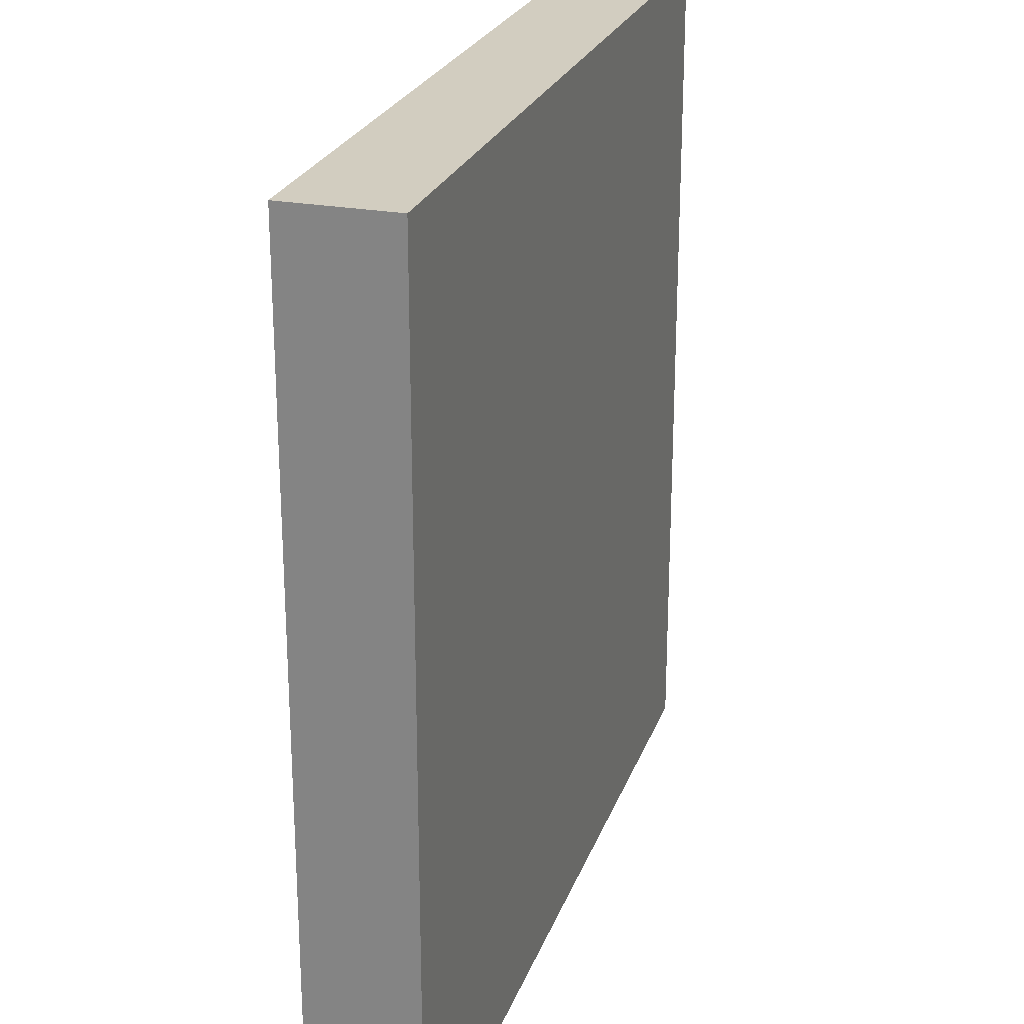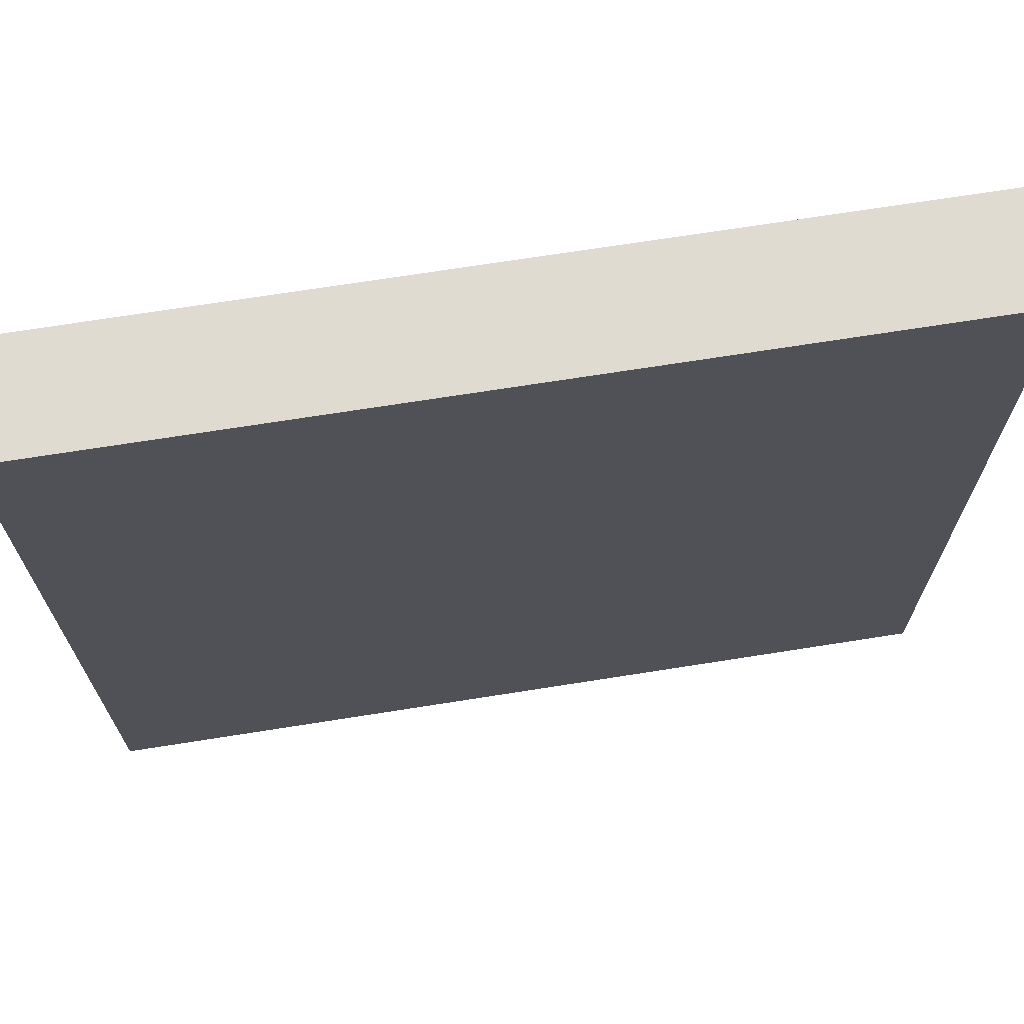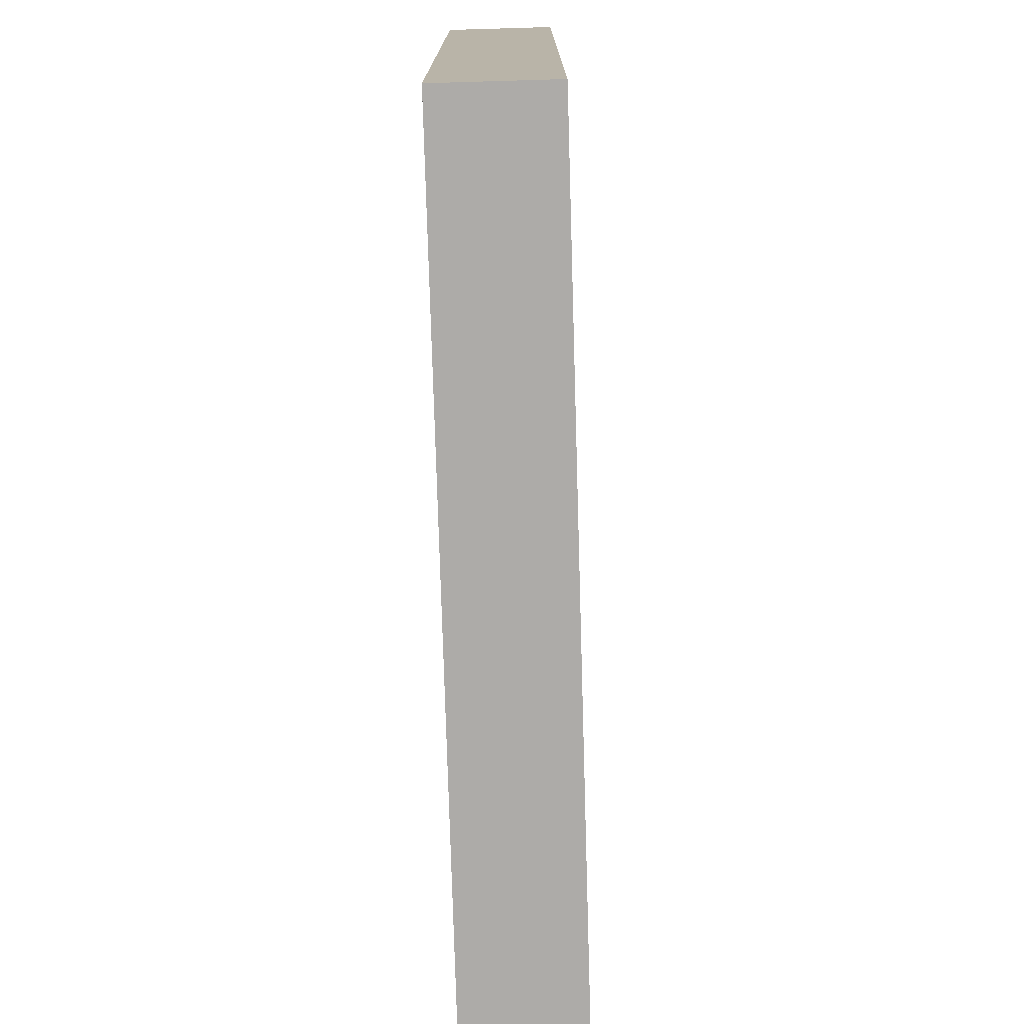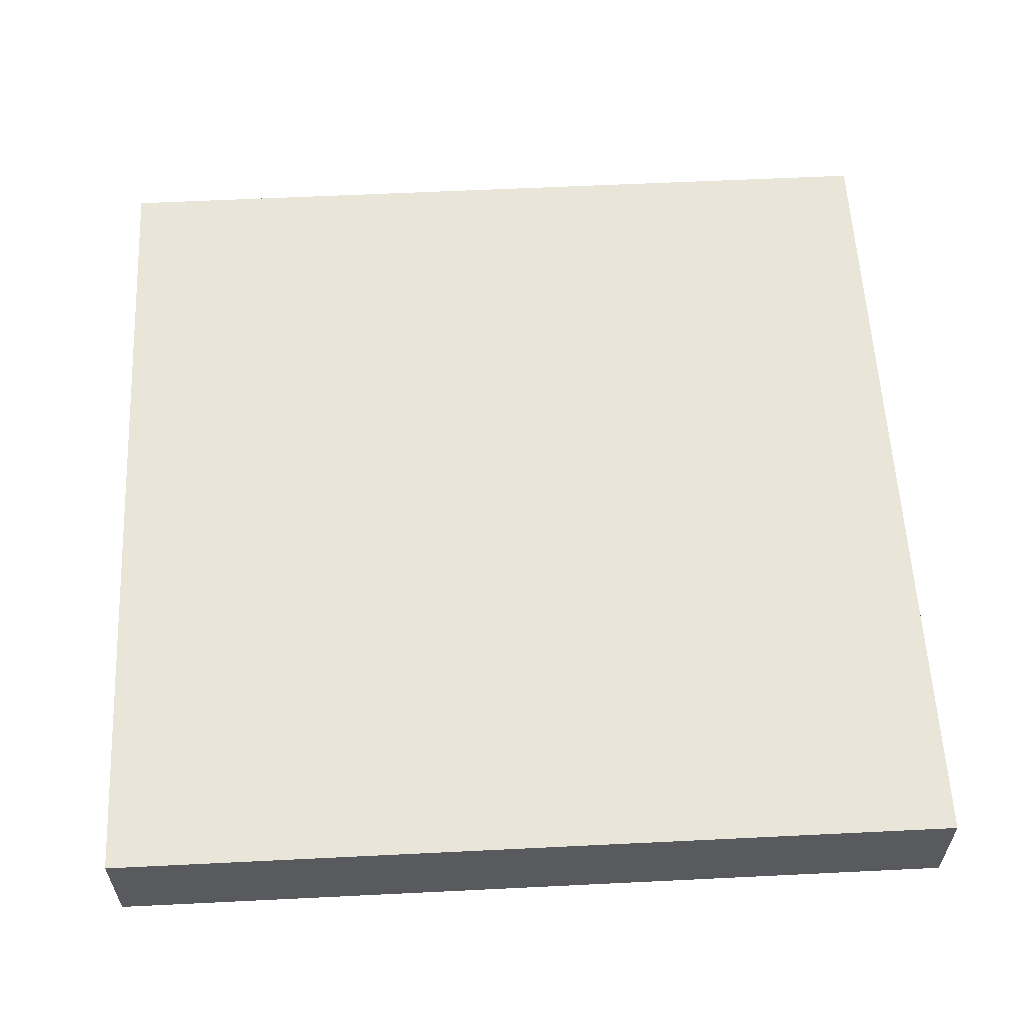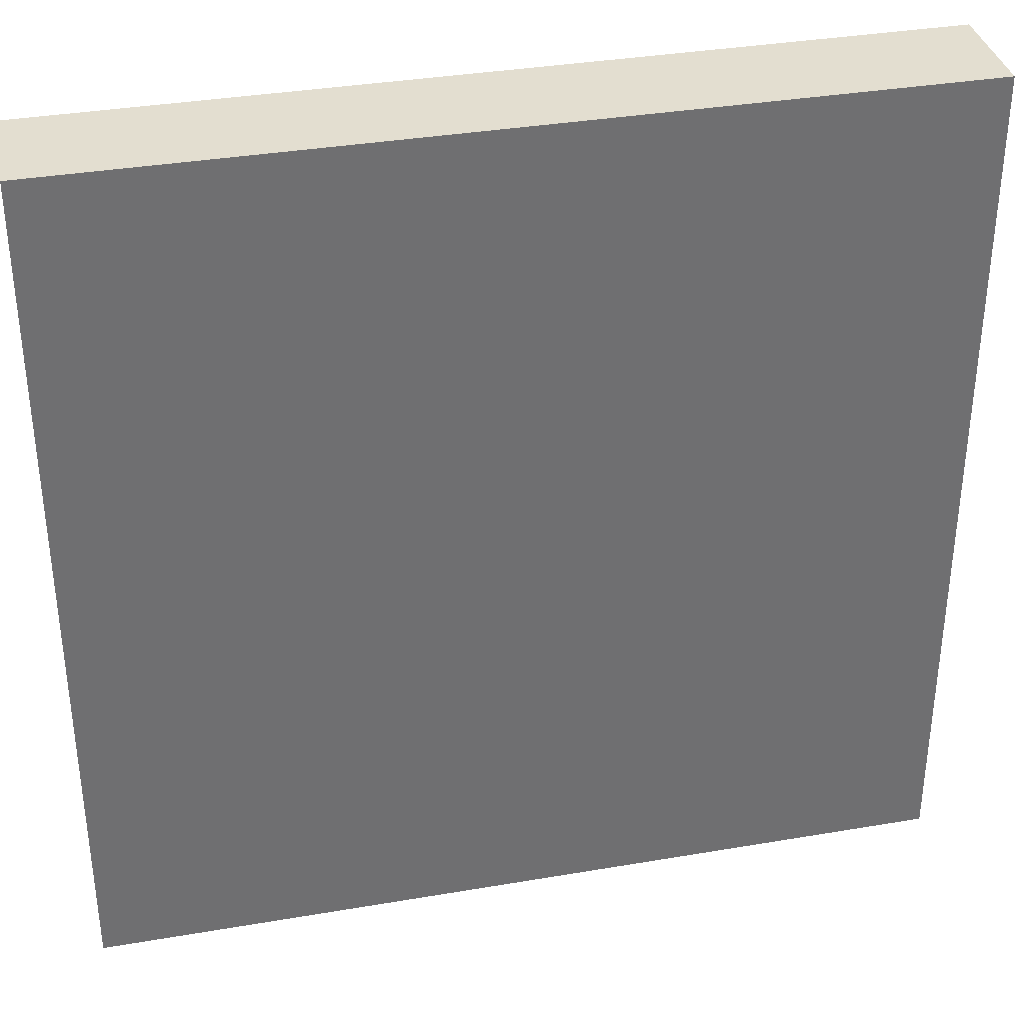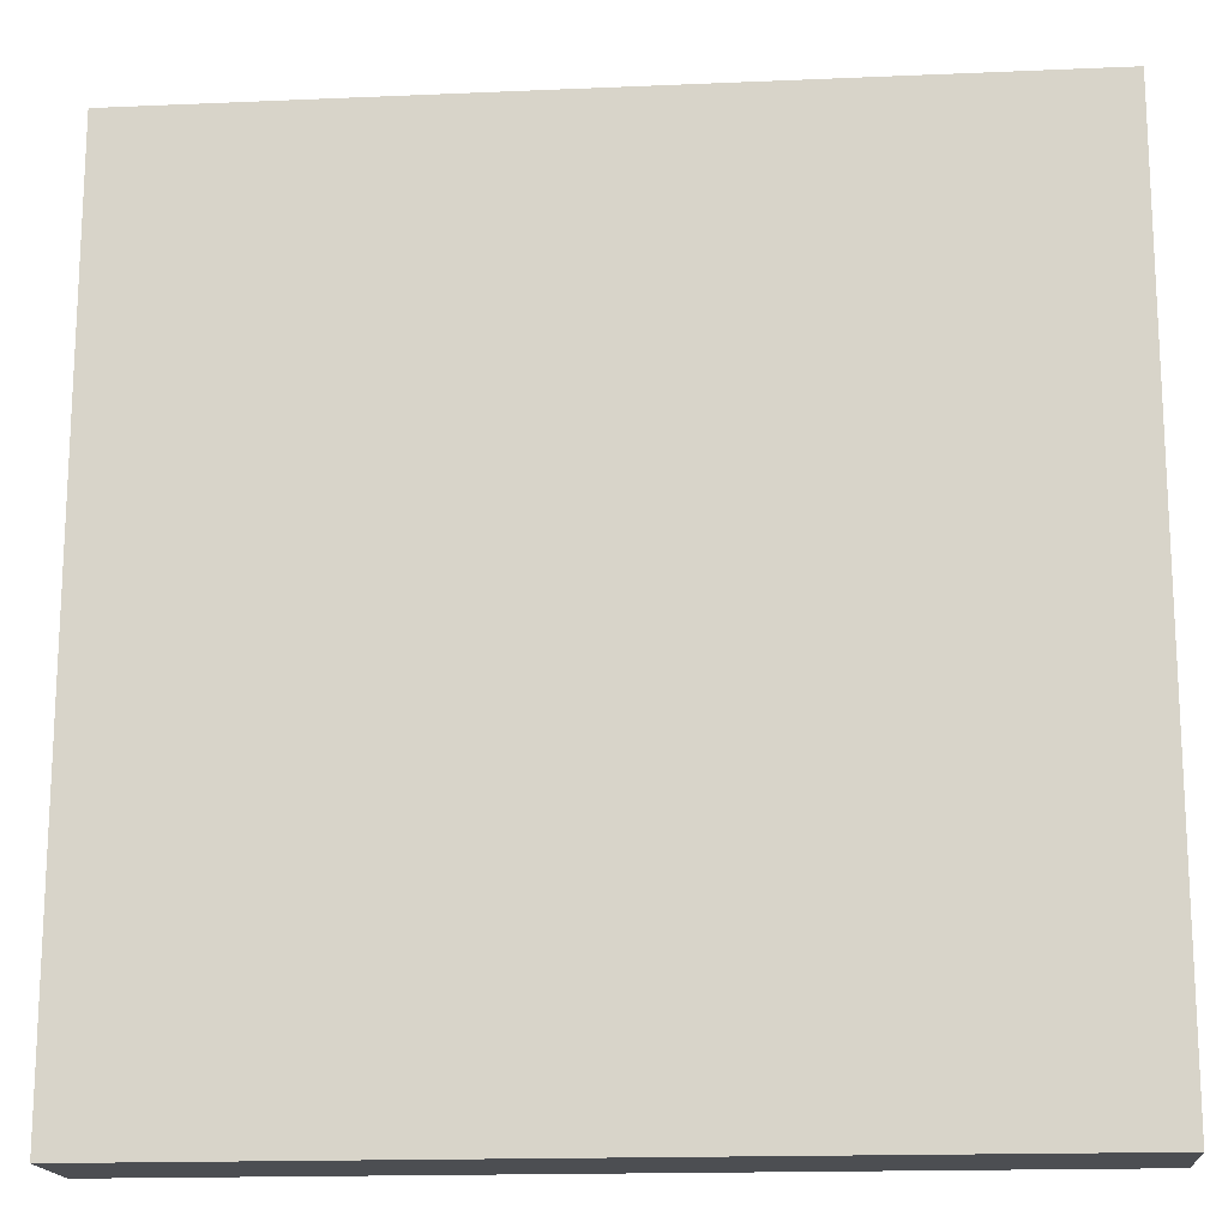
<metadata>
{"format":"obj","ext":"obj","renderer":"f3d","projection":"perspective","resolution":1024,"background":"white","views":[{"elev":24.5,"azim":-72.9,"up":"+Y"},{"elev":69.9,"azim":171.0,"up":"+Y"},{"elev":-76.5,"azim":91.7,"up":"+Y"},{"elev":58.6,"azim":-2.9,"up":"+Z"},{"elev":35.7,"azim":-12.7,"up":"+Y"},{"elev":-16.6,"azim":5.0,"up":"+Y"}]}
</metadata>
<code>
v 0 121 0
v 0 120 0
v 0 120 1
v 0 121 1
v 1 120 0
v 1 120 1
v 1 121 0
v 1 121 1
v 0 122 0
v 0 122 1
v 1 122 0
v 1 122 1
v 0 123 0
v 0 123 1
v 1 123 0
v 1 123 1
v 0 124 0
v 0 124 1
v 1 124 0
v 1 124 1
v 0 125 0
v 0 125 1
v 1 125 0
v 1 125 1
v 0 126 0
v 0 126 1
v 1 126 0
v 1 126 1
v 0 127 0
v 0 127 1
v 1 127 0
v 1 127 1
v 0 128 0
v 0 128 1
v 1 128 1
v 1 128 0
v 2 120 0
v 2 120 1
v 2 121 0
v 2 121 1
v 2 122 0
v 2 122 1
v 2 123 0
v 2 123 1
v 2 124 0
v 2 124 1
v 2 125 0
v 2 125 1
v 2 126 0
v 2 126 1
v 2 127 0
v 2 127 1
v 2 128 1
v 2 128 0
v 3 120 0
v 3 120 1
v 3 121 0
v 3 121 1
v 3 122 0
v 3 122 1
v 3 123 0
v 3 123 1
v 3 124 0
v 3 124 1
v 3 125 0
v 3 125 1
v 3 126 0
v 3 126 1
v 3 127 0
v 3 127 1
v 3 128 1
v 3 128 0
v 4 120 0
v 4 120 1
v 4 121 0
v 4 121 1
v 4 122 0
v 4 122 1
v 4 123 0
v 4 123 1
v 4 124 0
v 4 124 1
v 4 125 0
v 4 125 1
v 4 126 0
v 4 126 1
v 4 127 0
v 4 127 1
v 4 128 1
v 4 128 0
v 5 120 0
v 5 120 1
v 5 121 0
v 5 121 1
v 5 122 0
v 5 122 1
v 5 123 0
v 5 123 1
v 5 124 0
v 5 124 1
v 5 125 0
v 5 125 1
v 5 126 0
v 5 126 1
v 5 127 0
v 5 127 1
v 5 128 1
v 5 128 0
v 6 120 0
v 6 120 1
v 6 121 0
v 6 121 1
v 6 122 0
v 6 122 1
v 6 123 0
v 6 123 1
v 6 124 0
v 6 124 1
v 6 125 0
v 6 125 1
v 6 126 0
v 6 126 1
v 6 127 0
v 6 127 1
v 6 128 1
v 6 128 0
v 7 120 0
v 7 120 1
v 7 121 0
v 7 121 1
v 7 122 0
v 7 122 1
v 7 123 0
v 7 123 1
v 7 124 0
v 7 124 1
v 7 125 0
v 7 125 1
v 7 126 0
v 7 126 1
v 7 127 0
v 7 127 1
v 7 128 1
v 7 128 0
v 8 121 1
v 8 120 1
v 8 120 0
v 8 121 0
v 8 122 1
v 8 122 0
v 8 123 1
v 8 123 0
v 8 124 1
v 8 124 0
v 8 125 1
v 8 125 0
v 8 126 1
v 8 126 0
v 8 127 1
v 8 127 0
v 8 128 1
v 8 128 0
g 101_Piece8_15_0
f 1 2 3 4
f 3 2 5 6
f 7 5 2 1
f 4 3 6 8
f 9 1 4 10
f 11 7 1 9
f 10 4 8 12
f 13 9 10 14
f 15 11 9 13
f 14 10 12 16
f 17 13 14 18
f 19 15 13 17
f 18 14 16 20
f 21 17 18 22
f 23 19 17 21
f 22 18 20 24
f 25 21 22 26
f 27 23 21 25
f 26 22 24 28
f 29 25 26 30
f 31 27 25 29
f 30 26 28 32
f 33 29 30 34
f 33 34 35 36
f 36 31 29 33
f 34 30 32 35
f 6 5 37 38
f 39 37 5 7
f 8 6 38 40
f 41 39 7 11
f 12 8 40 42
f 43 41 11 15
f 16 12 42 44
f 45 43 15 19
f 20 16 44 46
f 47 45 19 23
f 24 20 46 48
f 49 47 23 27
f 28 24 48 50
f 51 49 27 31
f 32 28 50 52
f 36 35 53 54
f 54 51 31 36
f 35 32 52 53
f 38 37 55 56
f 57 55 37 39
f 40 38 56 58
f 59 57 39 41
f 42 40 58 60
f 61 59 41 43
f 44 42 60 62
f 63 61 43 45
f 46 44 62 64
f 65 63 45 47
f 48 46 64 66
f 67 65 47 49
f 50 48 66 68
f 69 67 49 51
f 52 50 68 70
f 54 53 71 72
f 72 69 51 54
f 53 52 70 71
f 56 55 73 74
f 75 73 55 57
f 58 56 74 76
f 77 75 57 59
f 60 58 76 78
f 79 77 59 61
f 62 60 78 80
f 81 79 61 63
f 64 62 80 82
f 83 81 63 65
f 66 64 82 84
f 85 83 65 67
f 68 66 84 86
f 87 85 67 69
f 70 68 86 88
f 72 71 89 90
f 90 87 69 72
f 71 70 88 89
f 74 73 91 92
f 93 91 73 75
f 76 74 92 94
f 95 93 75 77
f 78 76 94 96
f 97 95 77 79
f 80 78 96 98
f 99 97 79 81
f 82 80 98 100
f 101 99 81 83
f 84 82 100 102
f 103 101 83 85
f 86 84 102 104
f 105 103 85 87
f 88 86 104 106
f 90 89 107 108
f 108 105 87 90
f 89 88 106 107
f 92 91 109 110
f 111 109 91 93
f 94 92 110 112
f 113 111 93 95
f 96 94 112 114
f 115 113 95 97
f 98 96 114 116
f 117 115 97 99
f 100 98 116 118
f 119 117 99 101
f 102 100 118 120
f 121 119 101 103
f 104 102 120 122
f 123 121 103 105
f 106 104 122 124
f 108 107 125 126
f 126 123 105 108
f 107 106 124 125
f 110 109 127 128
f 129 127 109 111
f 112 110 128 130
f 131 129 111 113
f 114 112 130 132
f 133 131 113 115
f 116 114 132 134
f 135 133 115 117
f 118 116 134 136
f 137 135 117 119
f 120 118 136 138
f 139 137 119 121
f 122 120 138 140
f 141 139 121 123
f 124 122 140 142
f 126 125 143 144
f 144 141 123 126
f 125 124 142 143
f 145 146 147 148
f 128 127 147 146
f 148 147 127 129
f 130 128 146 145
f 149 145 148 150
f 150 148 129 131
f 132 130 145 149
f 151 149 150 152
f 152 150 131 133
f 134 132 149 151
f 153 151 152 154
f 154 152 133 135
f 136 134 151 153
f 155 153 154 156
f 156 154 135 137
f 138 136 153 155
f 157 155 156 158
f 158 156 137 139
f 140 138 155 157
f 159 157 158 160
f 160 158 139 141
f 142 140 157 159
f 161 159 160 162
f 144 143 161 162
f 162 160 141 144
f 143 142 159 161

</code>
